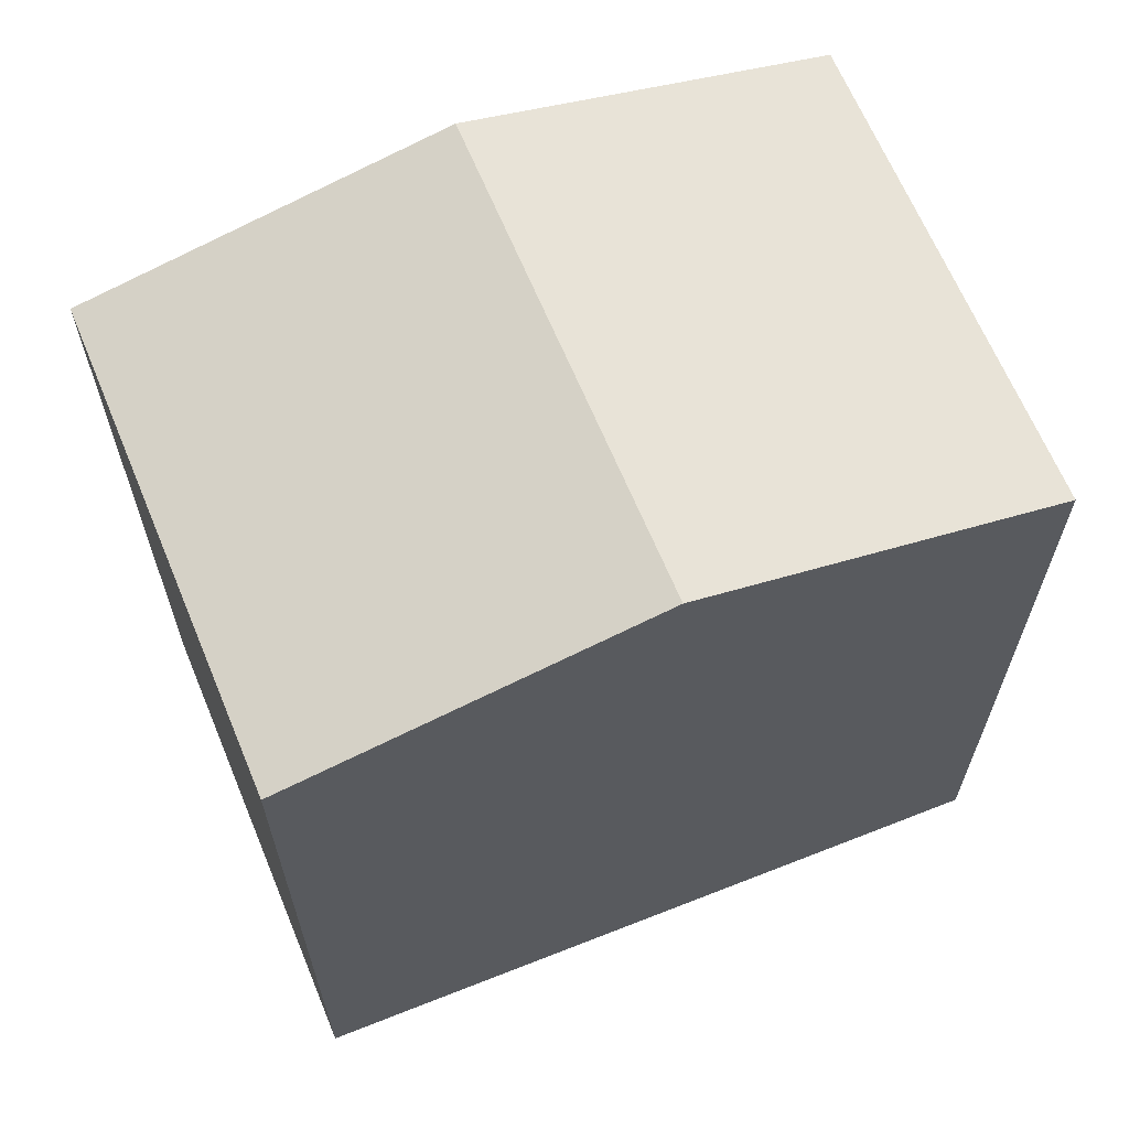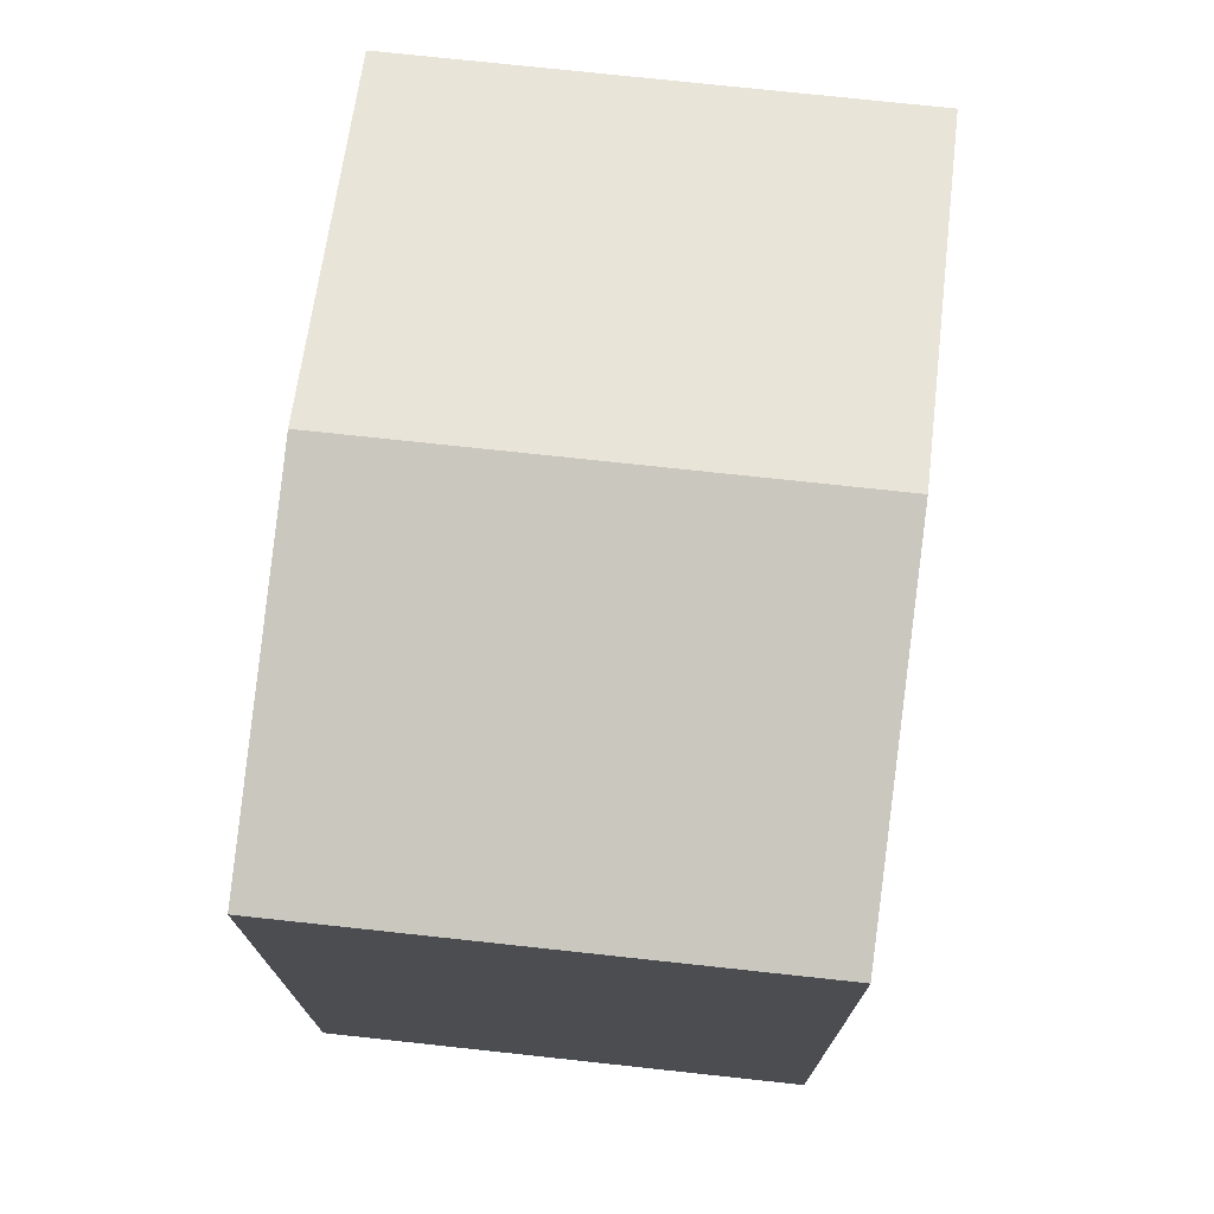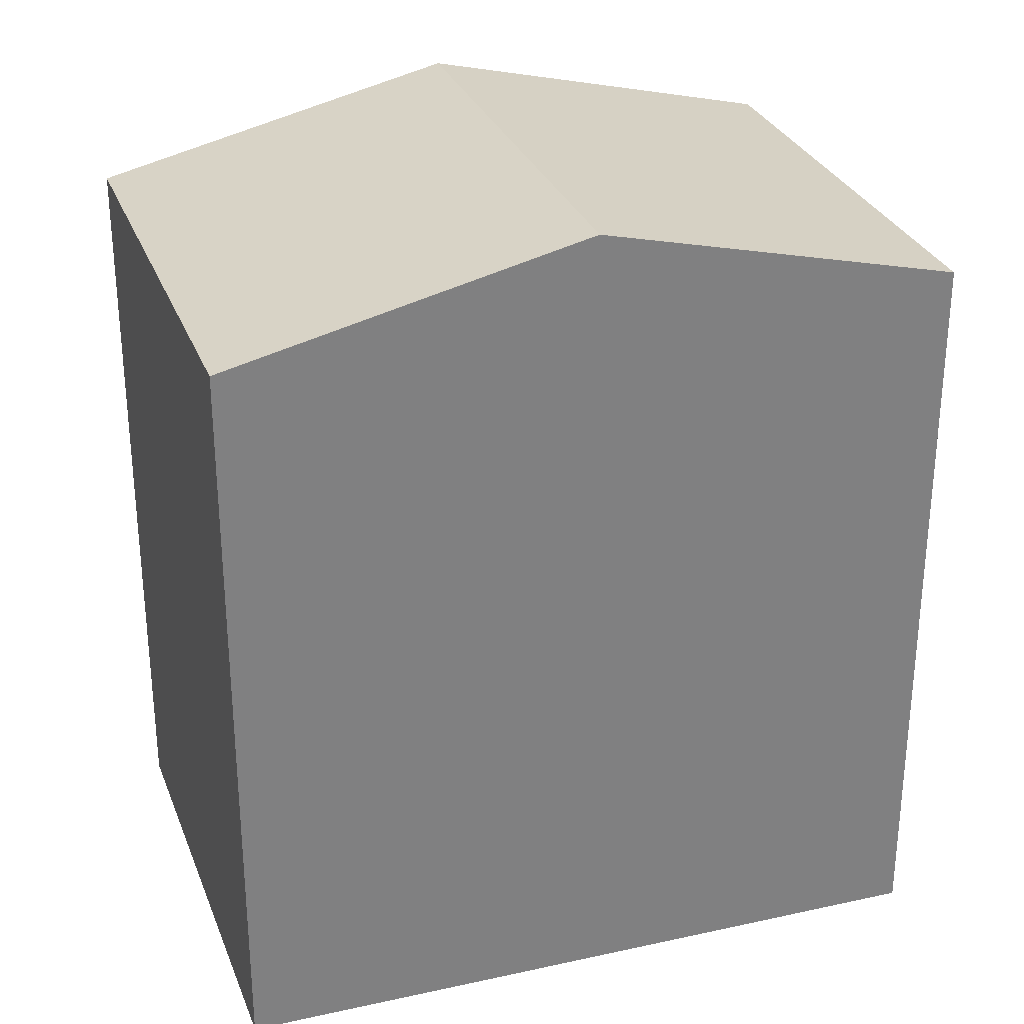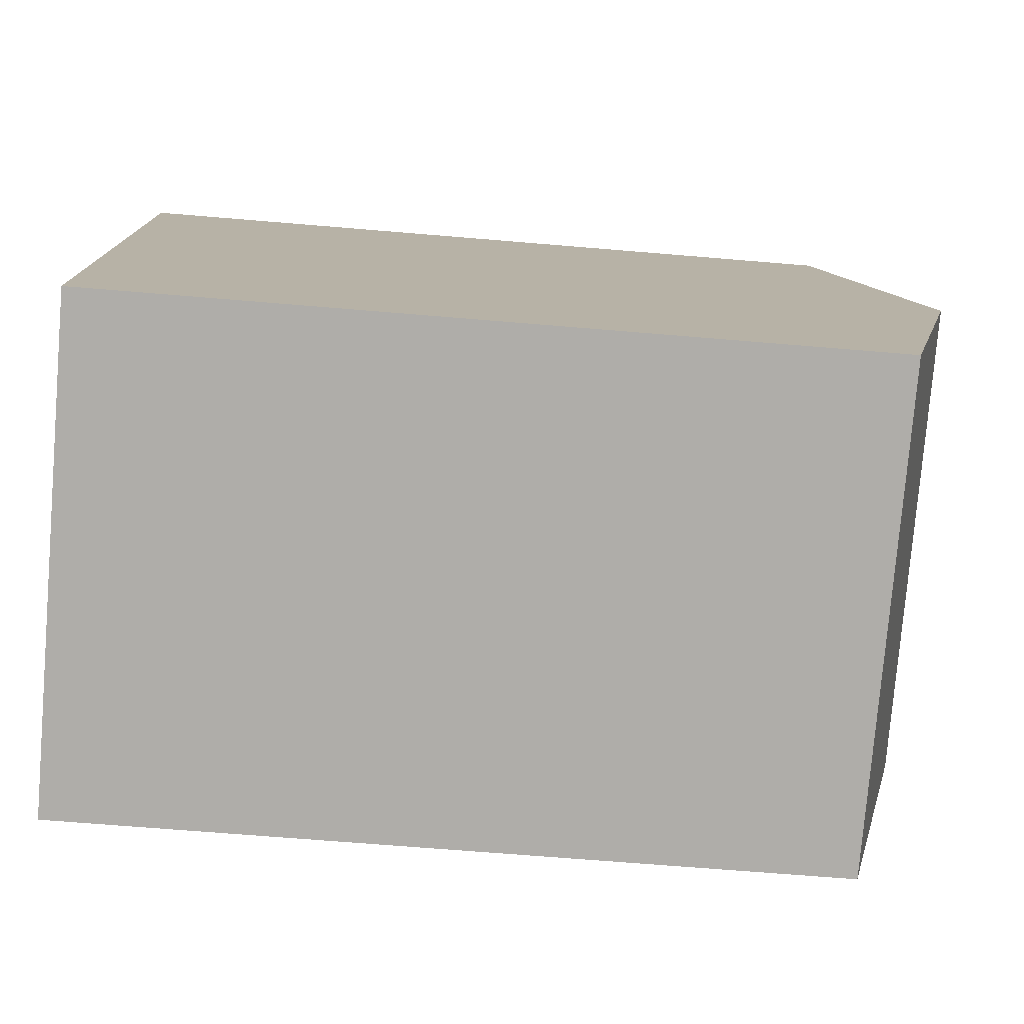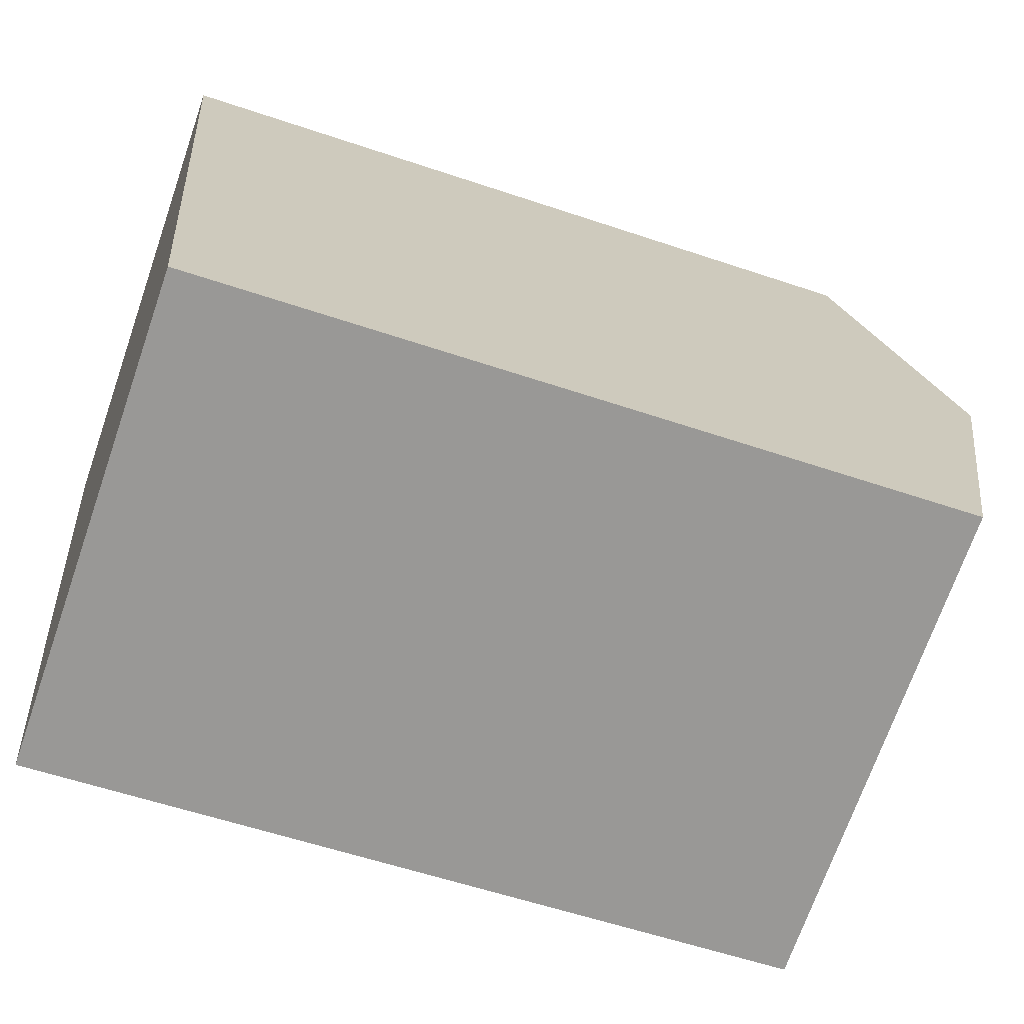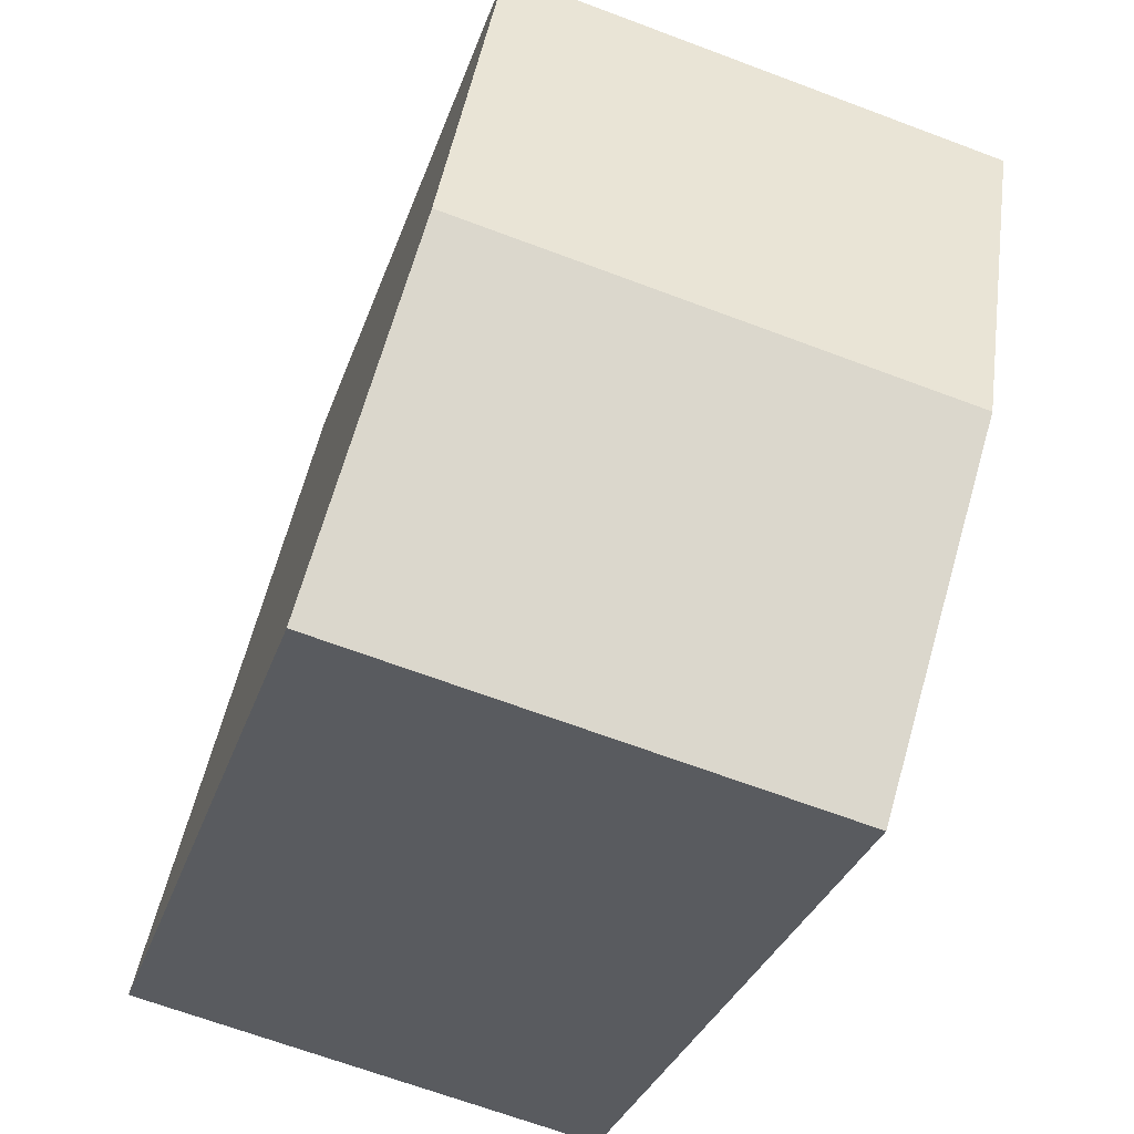
<metadata>
{"format":"obj","ext":"obj","renderer":"f3d","projection":"perspective","resolution":1024,"background":"white","views":[{"elev":65.4,"azim":-124.6,"up":"+Y"},{"elev":74.7,"azim":-5.9,"up":"+Y"},{"elev":29.7,"azim":59.1,"up":"+Y"},{"elev":-65.2,"azim":85.1,"up":"+Z"},{"elev":-56.9,"azim":70.5,"up":"+Z"},{"elev":-31.1,"azim":163.2,"up":"+Z"}]}
</metadata>
<code>
v  13.86 3.797e-16 -6.201
v  4.019 1.069e-15 -17.46
v  15.87 9.144e-16 -14.93
v  11.85 -1.55e-16 2.531
v  2.01 5.347e-16 -8.732
v  0 0 0
v  2.01 20.76 -8.733
v  11.85 18.62 2.53
v  13.86 20.76 -6.202
v  0.0003969 18.62 -0.000588
v  4.02 18.62 -17.46
v  15.87 18.62 -14.93
g defaultobject
f 1 2 3
f 2 1 4
f 2 4 5
f 5 4 6
f 7 8 9
f 8 7 10
f 11 9 12
f 9 11 7
f 12 1 3
f 1 12 4
f 4 12 8
f 8 12 9
f 10 5 6
f 5 10 2
f 2 10 11
f 11 10 7
f 4 10 6
f 10 4 8
f 11 3 2
f 3 11 12

</code>
